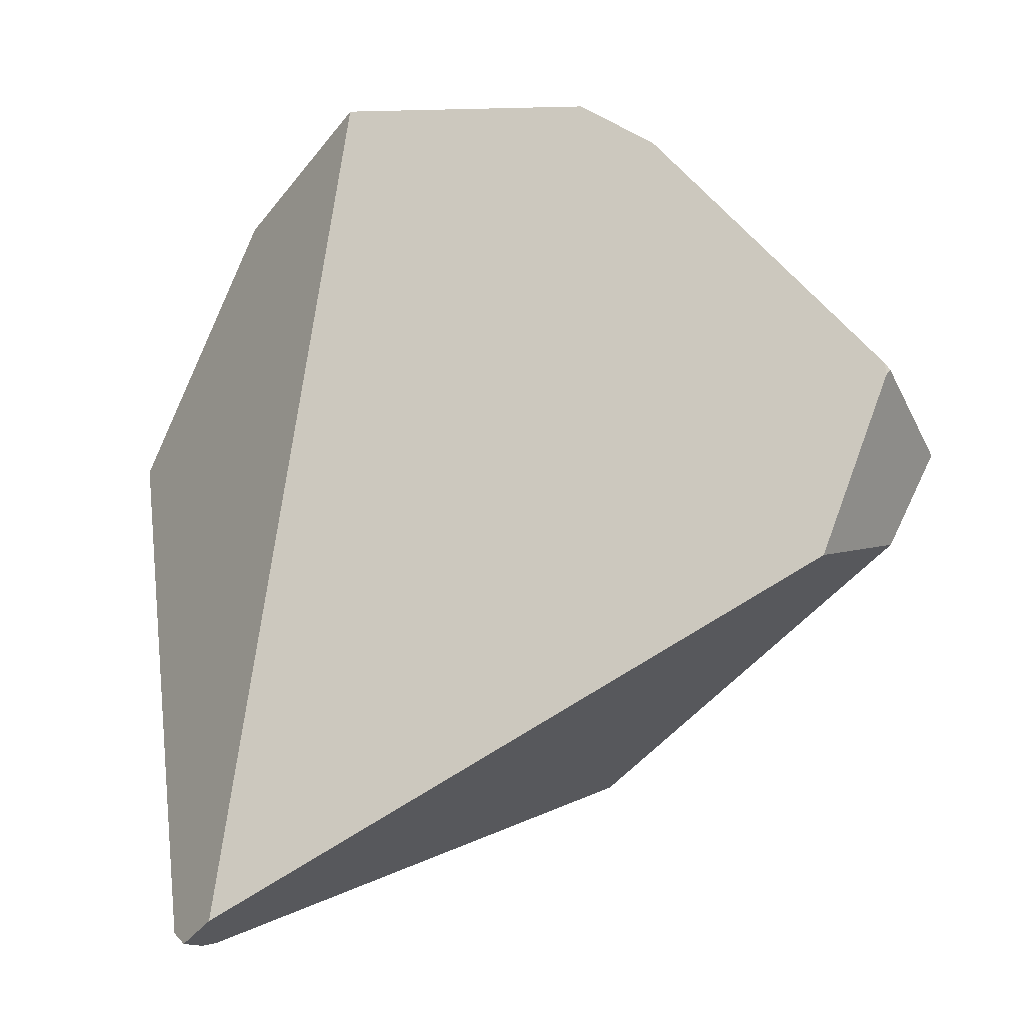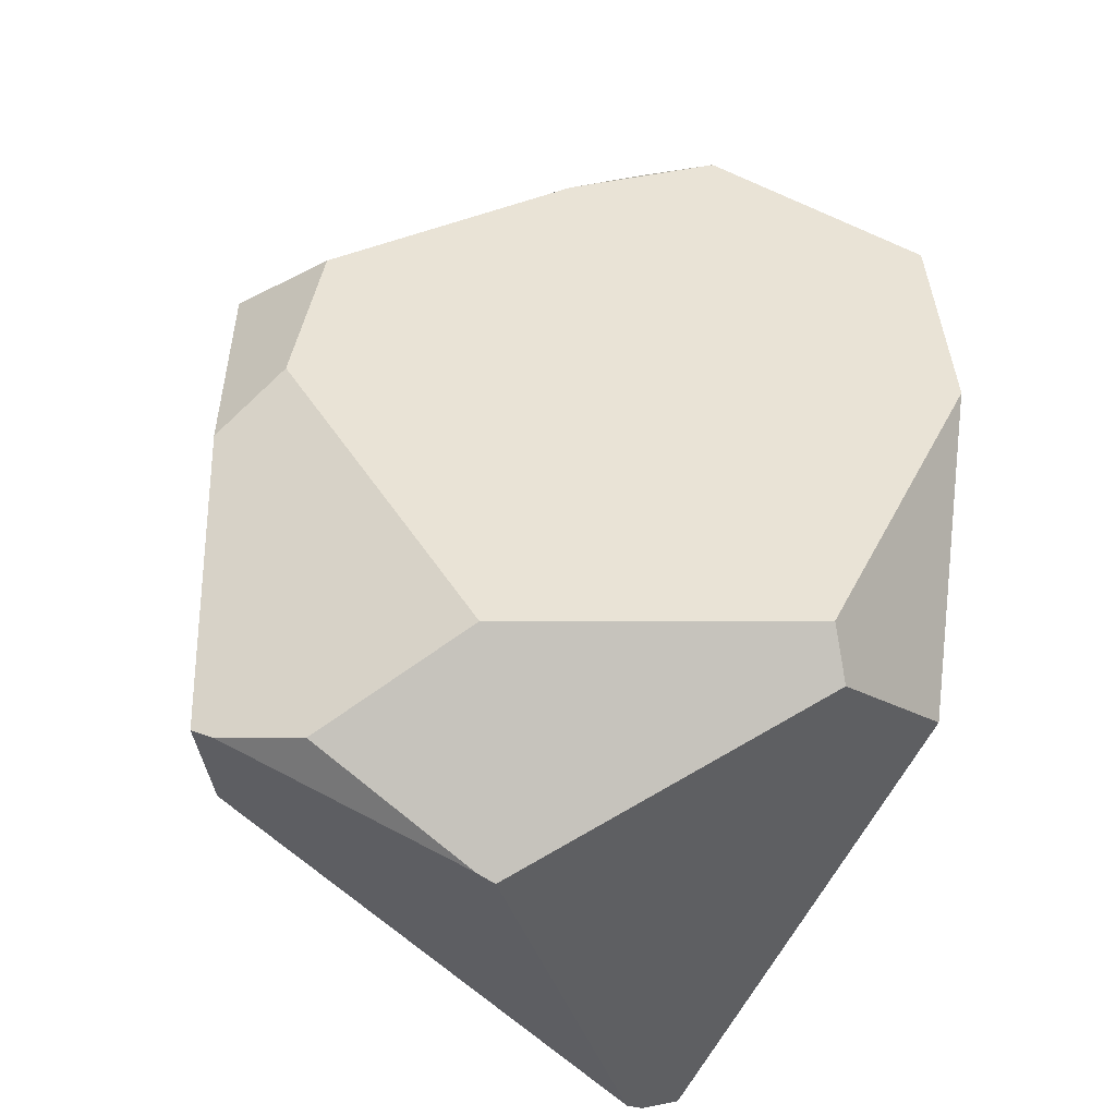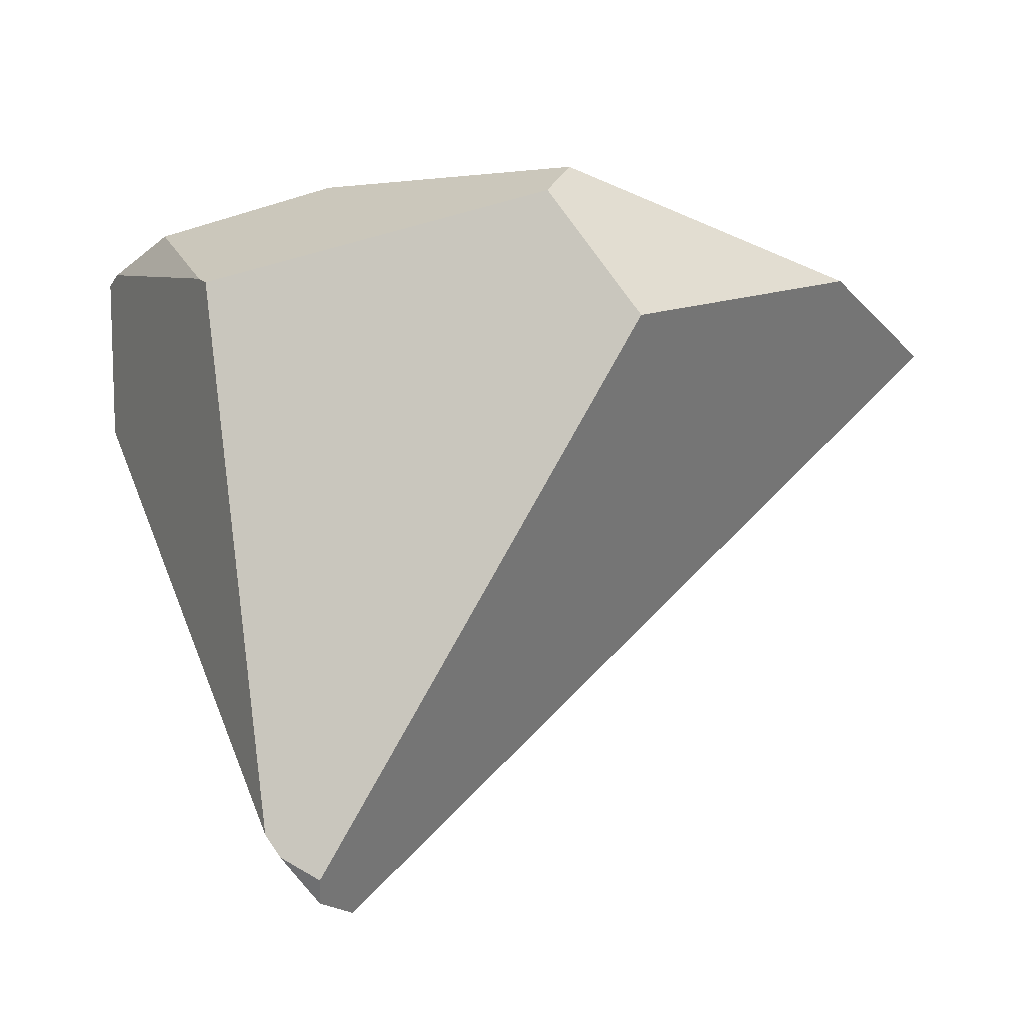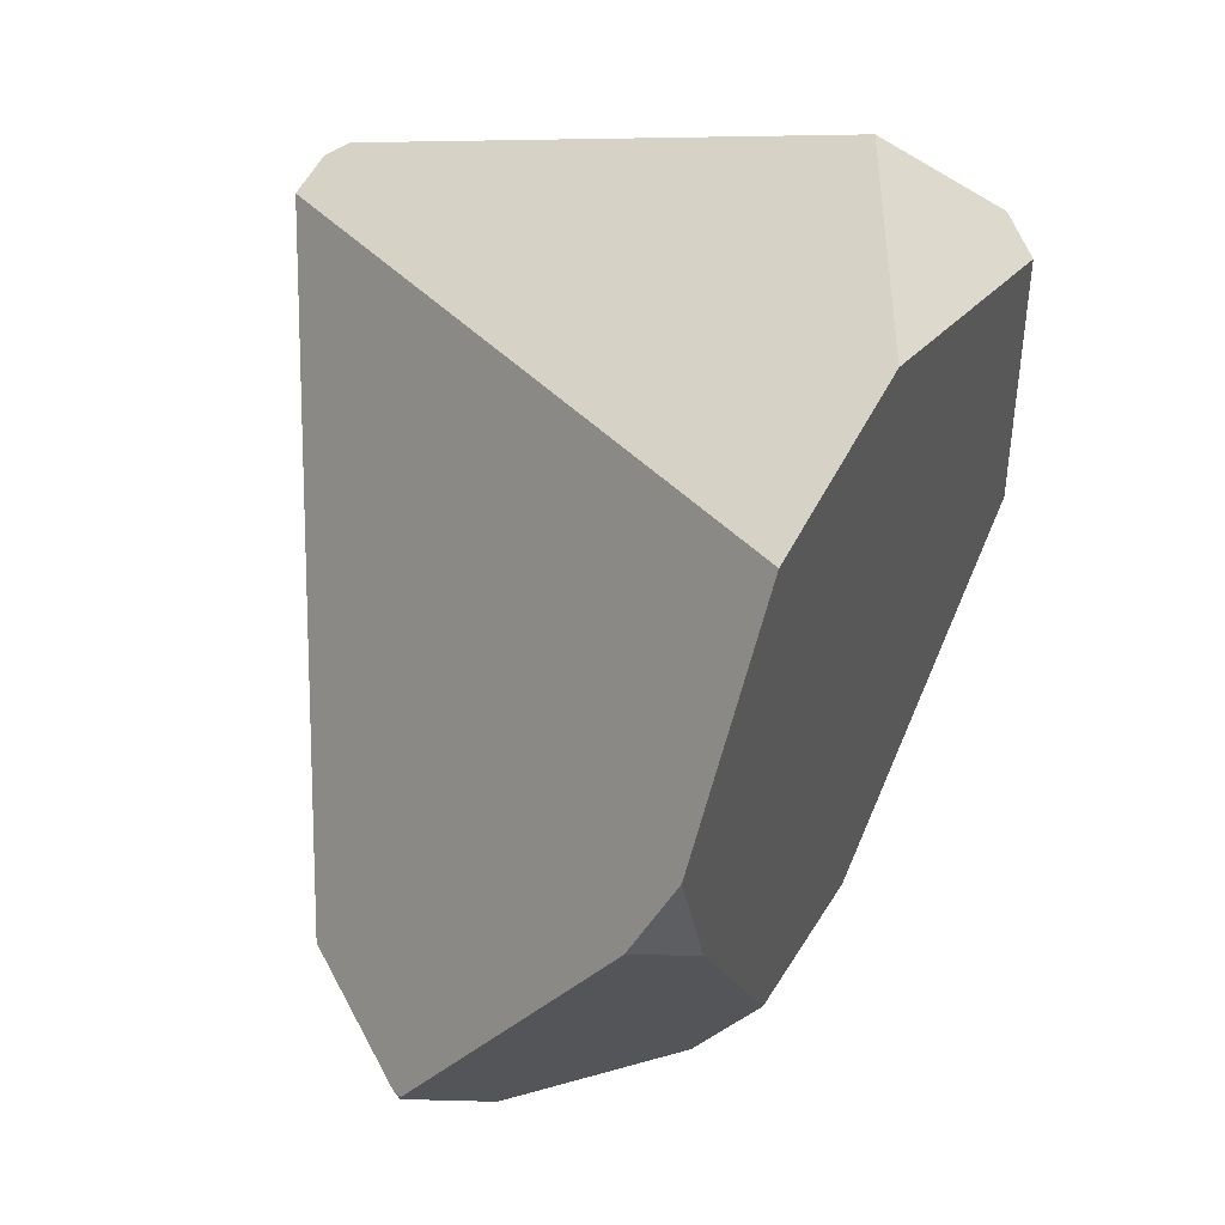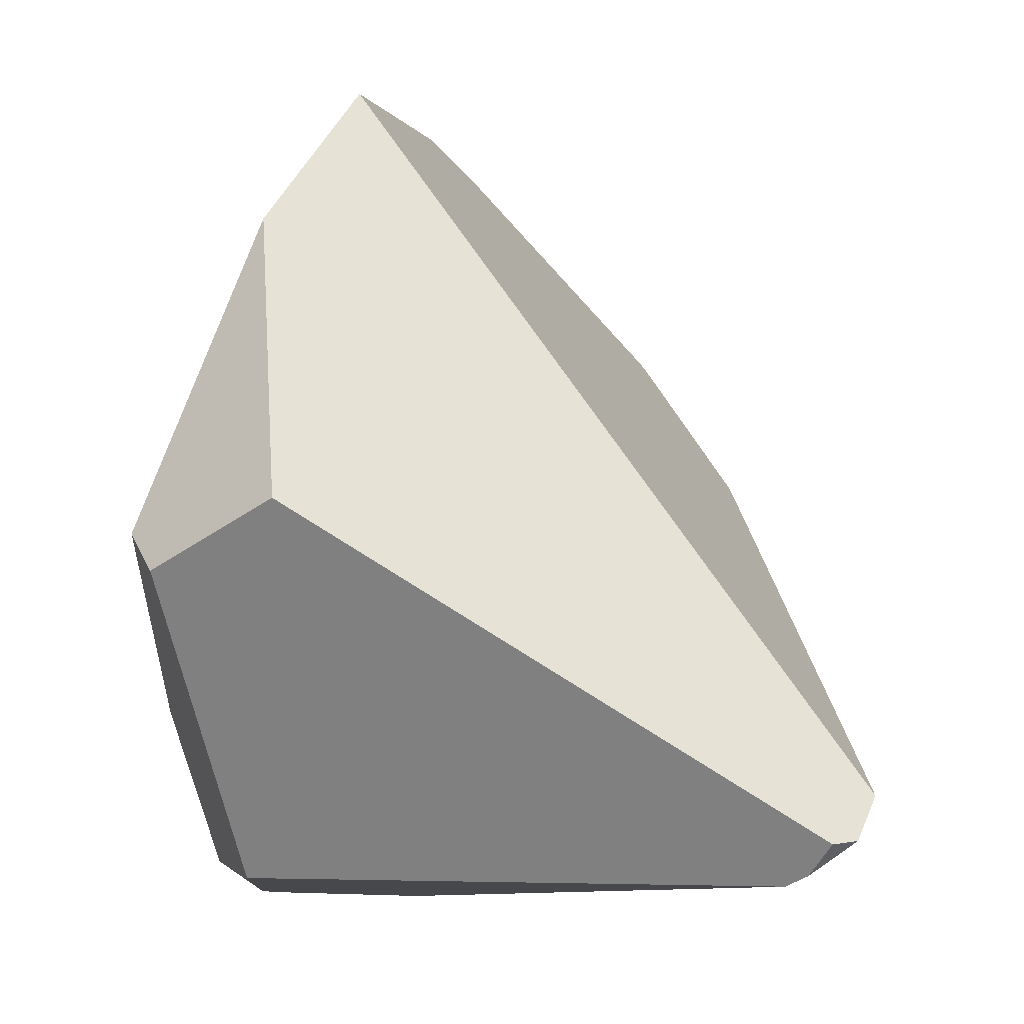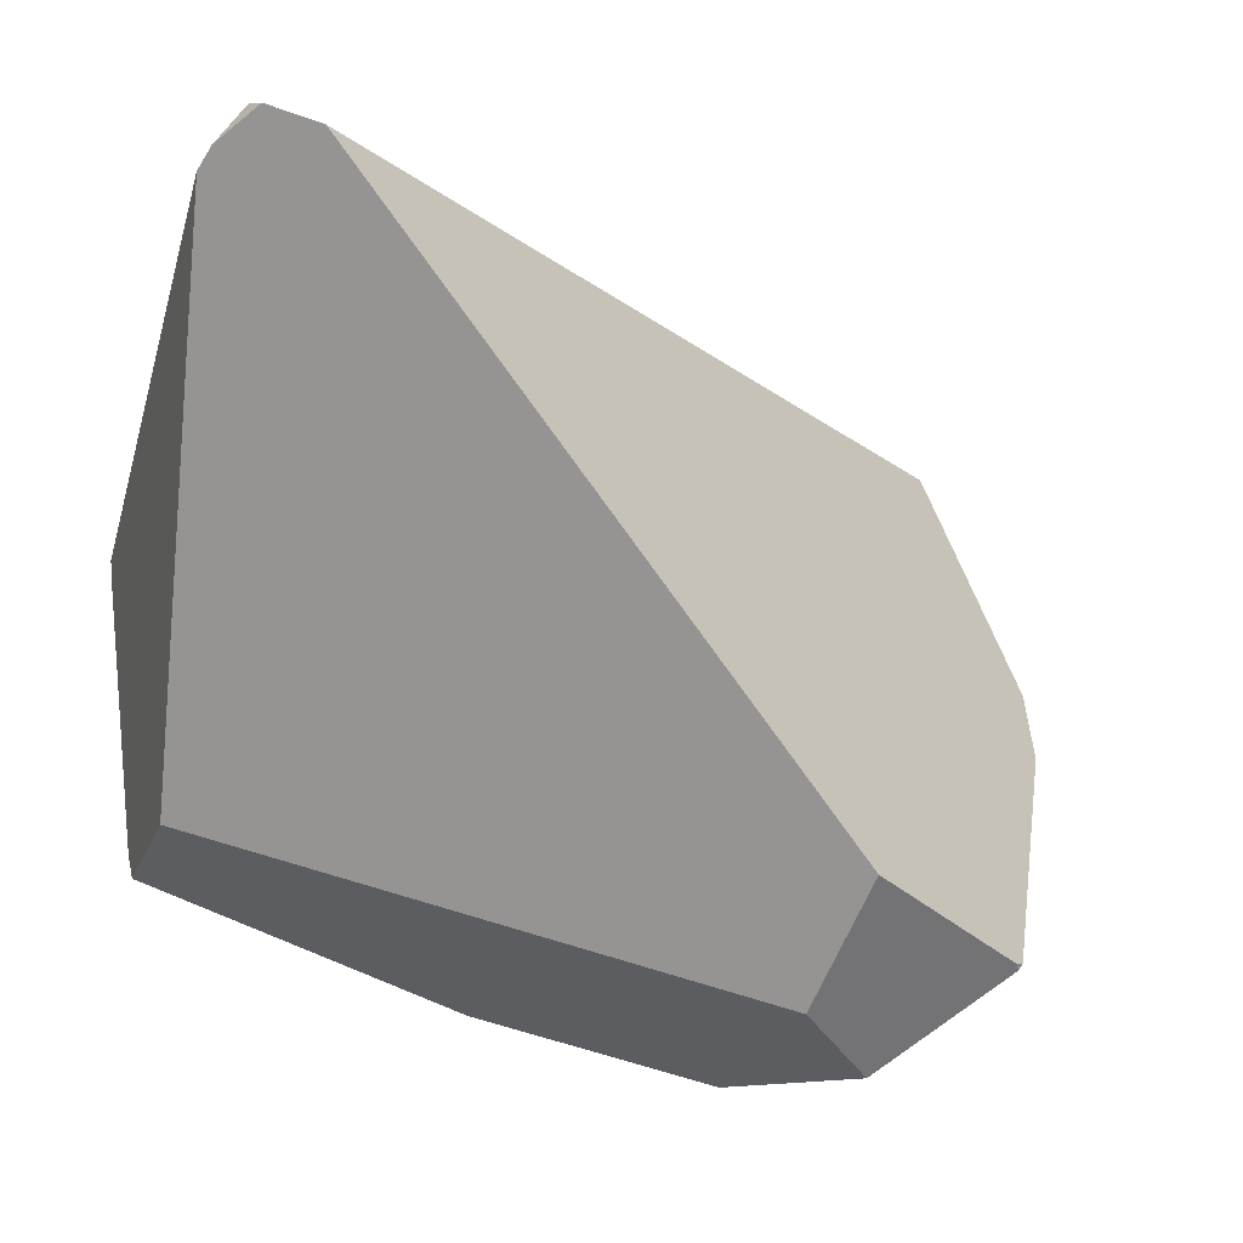
<metadata>
{"format":"obj","ext":"obj","renderer":"f3d","projection":"perspective","resolution":1024,"background":"white","views":[{"elev":-64.0,"azim":79.1,"up":"+Y"},{"elev":63.8,"azim":-69.4,"up":"+Y"},{"elev":3.9,"azim":-33.6,"up":"+Y"},{"elev":29.1,"azim":97.2,"up":"+Z"},{"elev":71.8,"azim":-87.7,"up":"+Z"},{"elev":-20.4,"azim":-16.8,"up":"+Z"}]}
</metadata>
<code>
g  Instance
v 4.816 -47.12 0.1129
v 4.835 -47.11 0.1375
v 4.802 -47.14 0.1272
v 3.213 -45.27 2.446
v 3.053 -45.36 2.543
v 4.374 -45.66 2.565
v 4.374 -45.66 2.565
v 3.053 -45.36 2.543
v 3.231 -45.8 2.851
v 4.118 -47.13 -0.07224
v 4.209 -47.52 0.2607
v 2.296 -46.24 0.6106
v 2.296 -46.24 0.6106
v 4.209 -47.52 0.2607
v 2.115 -47.57 2.206
v 2.115 -47.57 2.206
v 4.209 -47.52 0.2607
v 2.144 -47.65 2.258
v 2.144 -47.65 2.258
v 4.209 -47.52 0.2607
v 2.259 -47.81 2.328
v 2.259 -47.81 2.328
v 4.209 -47.52 0.2607
v 2.434 -47.88 2.246
v 2.259 -47.81 2.328
v 2.434 -47.88 2.246
v 2.235 -47.72 2.372
v 2.235 -47.72 2.372
v 2.434 -47.88 2.246
v 3.231 -45.8 2.851
v 3.231 -45.8 2.851
v 2.434 -47.88 2.246
v 4.374 -45.66 2.565
v 4.374 -45.66 2.565
v 2.434 -47.88 2.246
v 5.049 -45.95 2.248
v 4.405 -46.88 -0.1957
v 4.118 -47.13 -0.07224
v 4.141 -46.25 -0.1163
v 4.141 -46.25 -0.1163
v 4.118 -47.13 -0.07224
v 3.4 -45.85 0.1594
v 3.4 -45.85 0.1594
v 4.118 -47.13 -0.07224
v 2.292 -45.67 0.589
v 2.292 -45.67 0.589
v 4.118 -47.13 -0.07224
v 2.296 -46.24 0.6106
v 2.292 -45.67 0.589
v 2.281 -45.63 0.6799
v 3.4 -45.85 0.1594
v 3.4 -45.85 0.1594
v 2.281 -45.63 0.6799
v 3.706 -45.78 0.3092
v 3.706 -45.78 0.3092
v 2.281 -45.63 0.6799
v 2.832 -45.3 1.394
v 2.832 -45.3 1.394
v 2.281 -45.63 0.6799
v 2.337 -45.48 0.995
v 5.271 -46.34 1.072
v 5.312 -46.18 1.361
v 4.835 -47.11 0.1375
v 4.835 -47.11 0.1375
v 5.312 -46.18 1.361
v 4.802 -47.14 0.1272
v 4.802 -47.14 0.1272
v 5.312 -46.18 1.361
v 4.209 -47.52 0.2607
v 4.209 -47.52 0.2607
v 5.312 -46.18 1.361
v 2.434 -47.88 2.246
v 2.434 -47.88 2.246
v 5.312 -46.18 1.361
v 5.049 -45.95 2.248
v 4.293 -46 0.2002
v 4.996 -46.14 0.892
v 4.141 -46.25 -0.1163
v 4.141 -46.25 -0.1163
v 4.996 -46.14 0.892
v 4.405 -46.88 -0.1957
v 4.405 -46.88 -0.1957
v 4.996 -46.14 0.892
v 4.816 -47.12 0.1129
v 4.816 -47.12 0.1129
v 4.996 -46.14 0.892
v 4.835 -47.11 0.1375
v 4.835 -47.11 0.1375
v 4.996 -46.14 0.892
v 5.271 -46.34 1.072
v 5.312 -46.18 1.361
v 5.271 -46.34 1.072
v 4.996 -46.14 0.892
v 3.231 -45.8 2.851
v 3.053 -45.36 2.543
v 2.235 -47.72 2.372
v 2.235 -47.72 2.372
v 3.053 -45.36 2.543
v 2.144 -47.65 2.258
v 2.144 -47.65 2.258
v 3.053 -45.36 2.543
v 2.115 -47.57 2.206
v 2.115 -47.57 2.206
v 3.053 -45.36 2.543
v 2.156 -45.68 1.703
v 2.832 -45.3 1.394
v 2.337 -45.48 0.995
v 3.213 -45.27 2.446
v 3.213 -45.27 2.446
v 2.337 -45.48 0.995
v 3.053 -45.36 2.543
v 3.053 -45.36 2.543
v 2.337 -45.48 0.995
v 2.156 -45.68 1.703
v 2.156 -45.68 1.703
v 2.337 -45.48 0.995
v 2.164 -45.66 1.634
v 4.816 -47.12 0.1129
v 4.802 -47.14 0.1272
v 4.405 -46.88 -0.1957
v 4.405 -46.88 -0.1957
v 4.802 -47.14 0.1272
v 4.118 -47.13 -0.07224
v 4.118 -47.13 -0.07224
v 4.802 -47.14 0.1272
v 4.209 -47.52 0.2607
v 2.235 -47.72 2.372
v 2.144 -47.65 2.258
v 2.259 -47.81 2.328
v 2.156 -45.68 1.703
v 2.164 -45.66 1.634
v 2.115 -47.57 2.206
v 2.115 -47.57 2.206
v 2.164 -45.66 1.634
v 2.296 -46.24 0.6106
v 2.296 -46.24 0.6106
v 2.164 -45.66 1.634
v 2.292 -45.67 0.589
v 2.292 -45.67 0.589
v 2.164 -45.66 1.634
v 2.281 -45.63 0.6799
v 4.996 -46.14 0.892
v 4.293 -46 0.2002
v 5.312 -46.18 1.361
v 5.312 -46.18 1.361
v 4.293 -46 0.2002
v 5.049 -45.95 2.248
v 5.049 -45.95 2.248
v 4.293 -46 0.2002
v 4.374 -45.66 2.565
v 4.374 -45.66 2.565
v 4.293 -46 0.2002
v 3.213 -45.27 2.446
v 3.213 -45.27 2.446
v 4.293 -46 0.2002
v 2.832 -45.3 1.394
v 2.832 -45.3 1.394
v 4.293 -46 0.2002
v 3.706 -45.78 0.3092
v 4.141 -46.25 -0.1163
v 3.4 -45.85 0.1594
v 4.293 -46 0.2002
v 4.293 -46 0.2002
v 3.4 -45.85 0.1594
v 3.706 -45.78 0.3092
v 2.281 -45.63 0.6799
v 2.164 -45.66 1.634
v 2.337 -45.48 0.995
f 1 2 3
f 4 5 6
f 7 8 9
f 10 11 12
f 13 14 15
f 16 17 18
f 19 20 21
f 22 23 24
f 25 26 27
f 28 29 30
f 31 32 33
f 34 35 36
f 37 38 39
f 40 41 42
f 43 44 45
f 46 47 48
f 49 50 51
f 52 53 54
f 55 56 57
f 58 59 60
f 61 62 63
f 64 65 66
f 67 68 69
f 70 71 72
f 73 74 75
f 76 77 78
f 79 80 81
f 82 83 84
f 85 86 87
f 88 89 90
f 91 92 93
f 94 95 96
f 97 98 99
f 100 101 102
f 103 104 105
f 106 107 108
f 109 110 111
f 112 113 114
f 115 116 117
f 118 119 120
f 121 122 123
f 124 125 126
f 127 128 129
f 130 131 132
f 133 134 135
f 136 137 138
f 139 140 141
f 142 143 144
f 145 146 147
f 148 149 150
f 151 152 153
f 154 155 156
f 157 158 159
f 160 161 162
f 163 164 165
f 166 167 168

</code>
